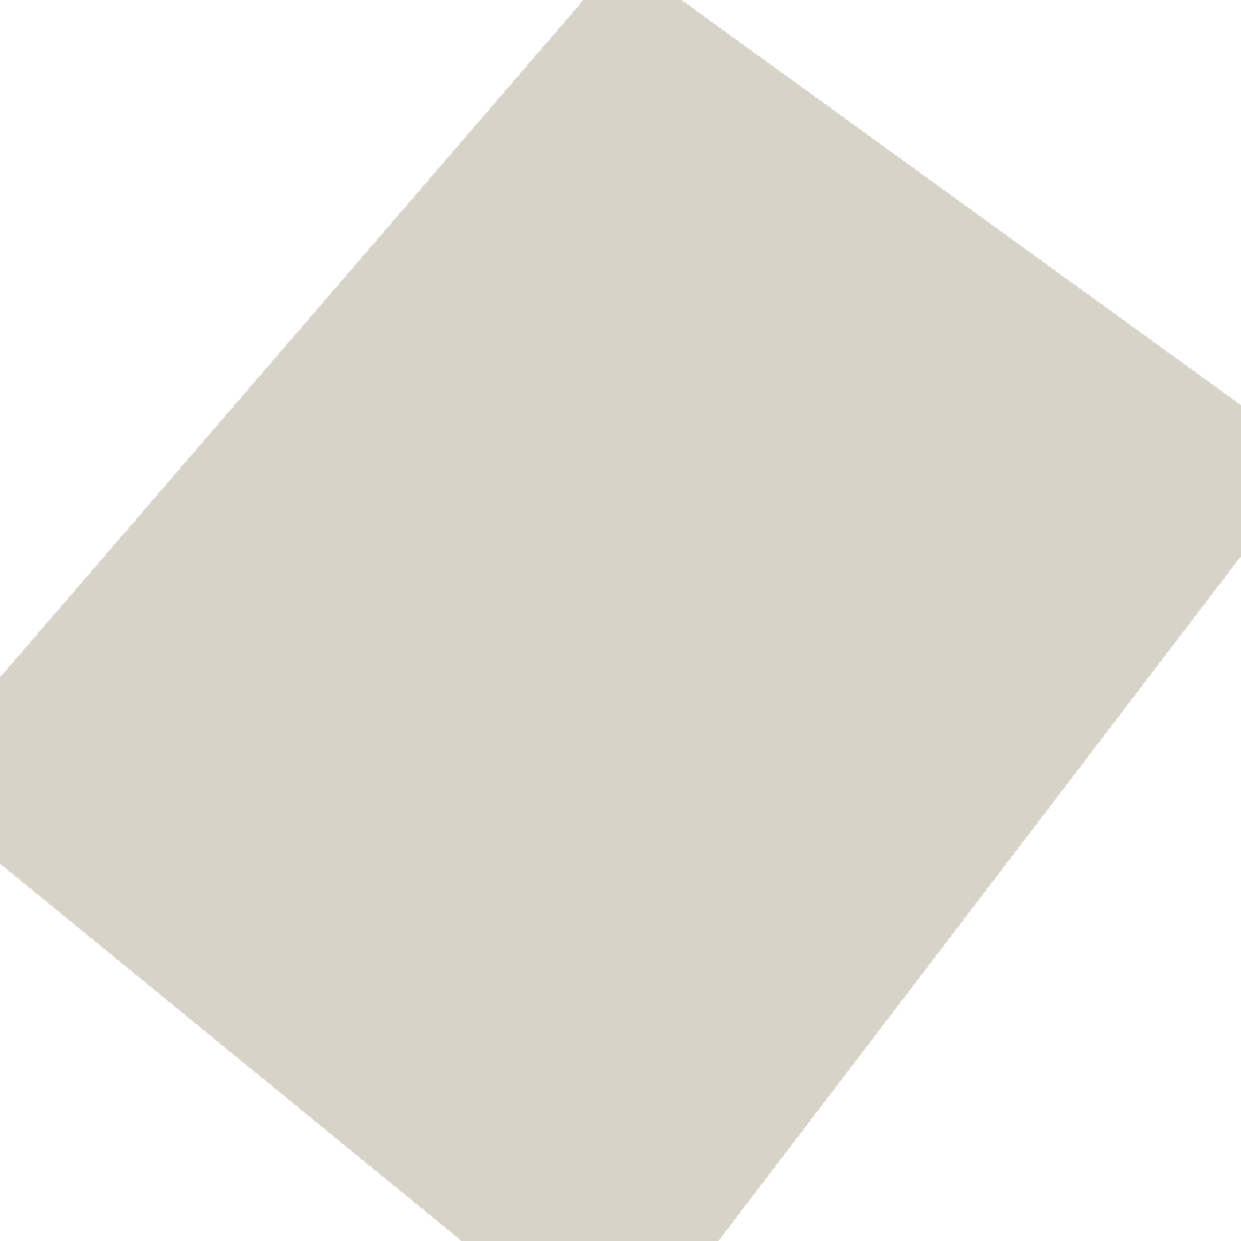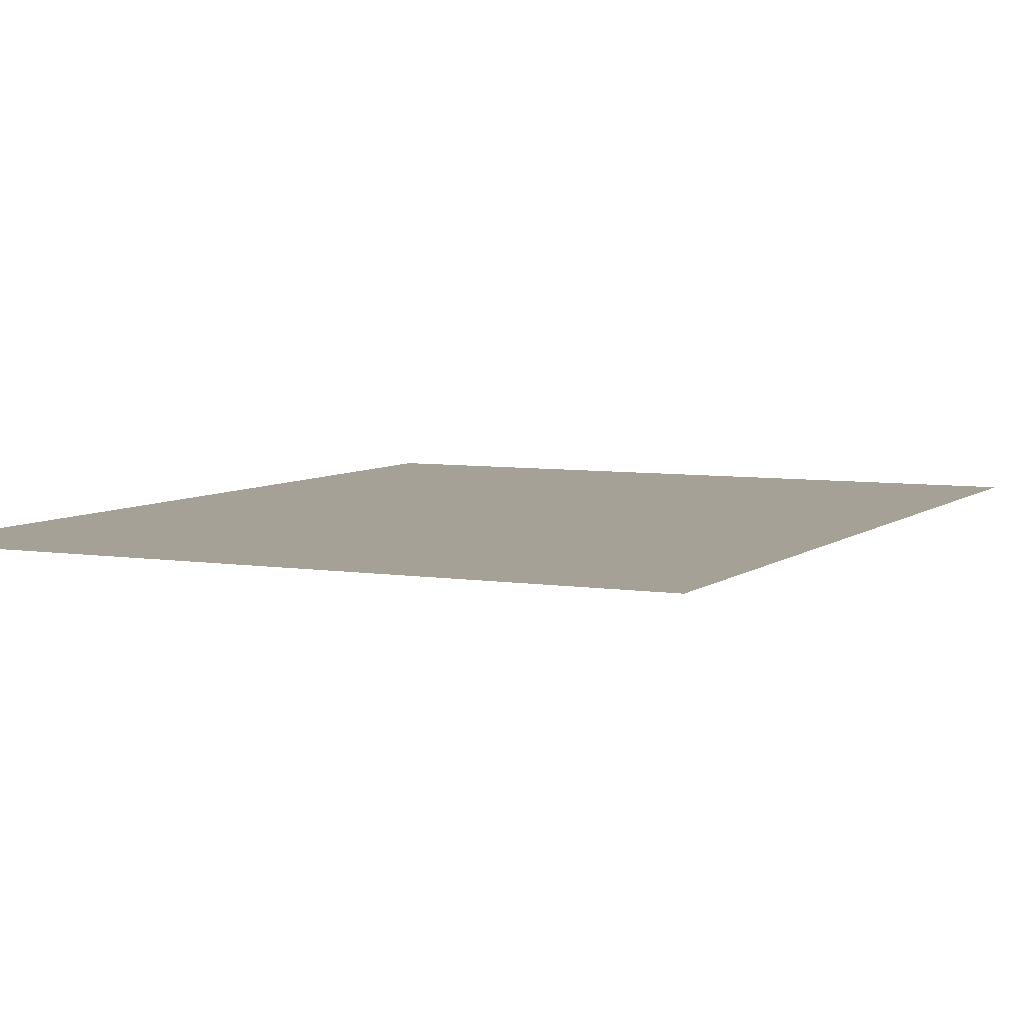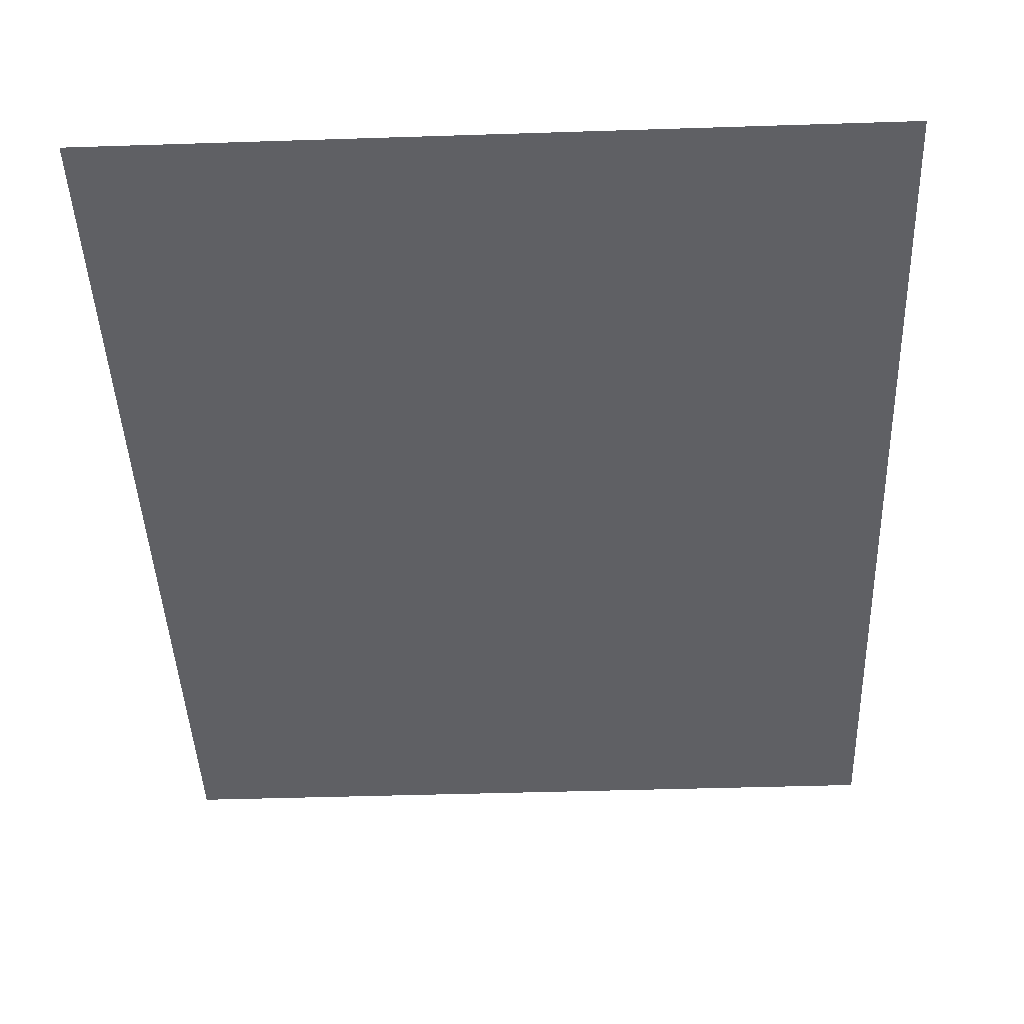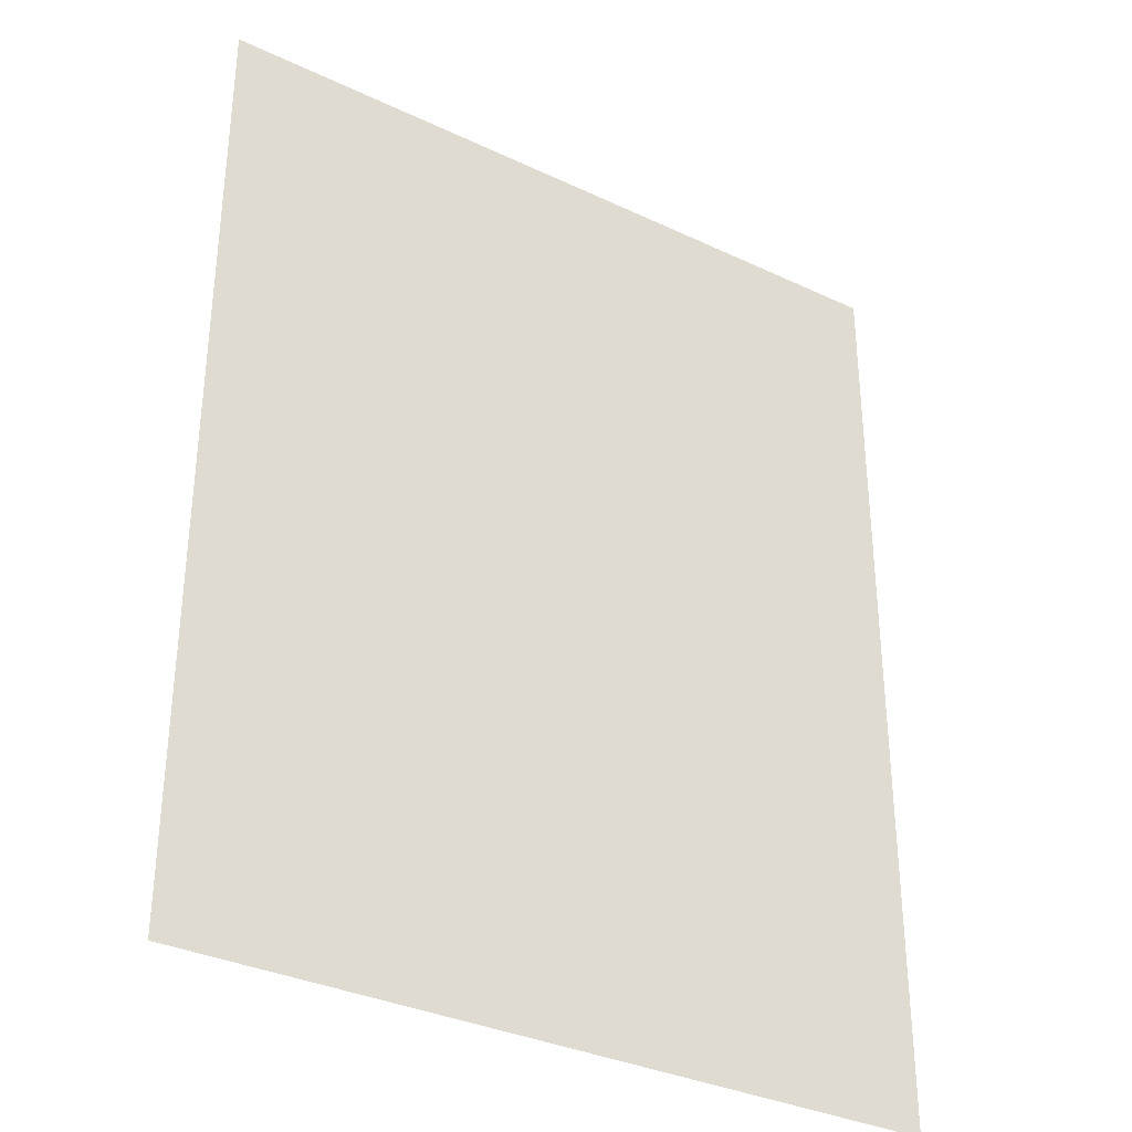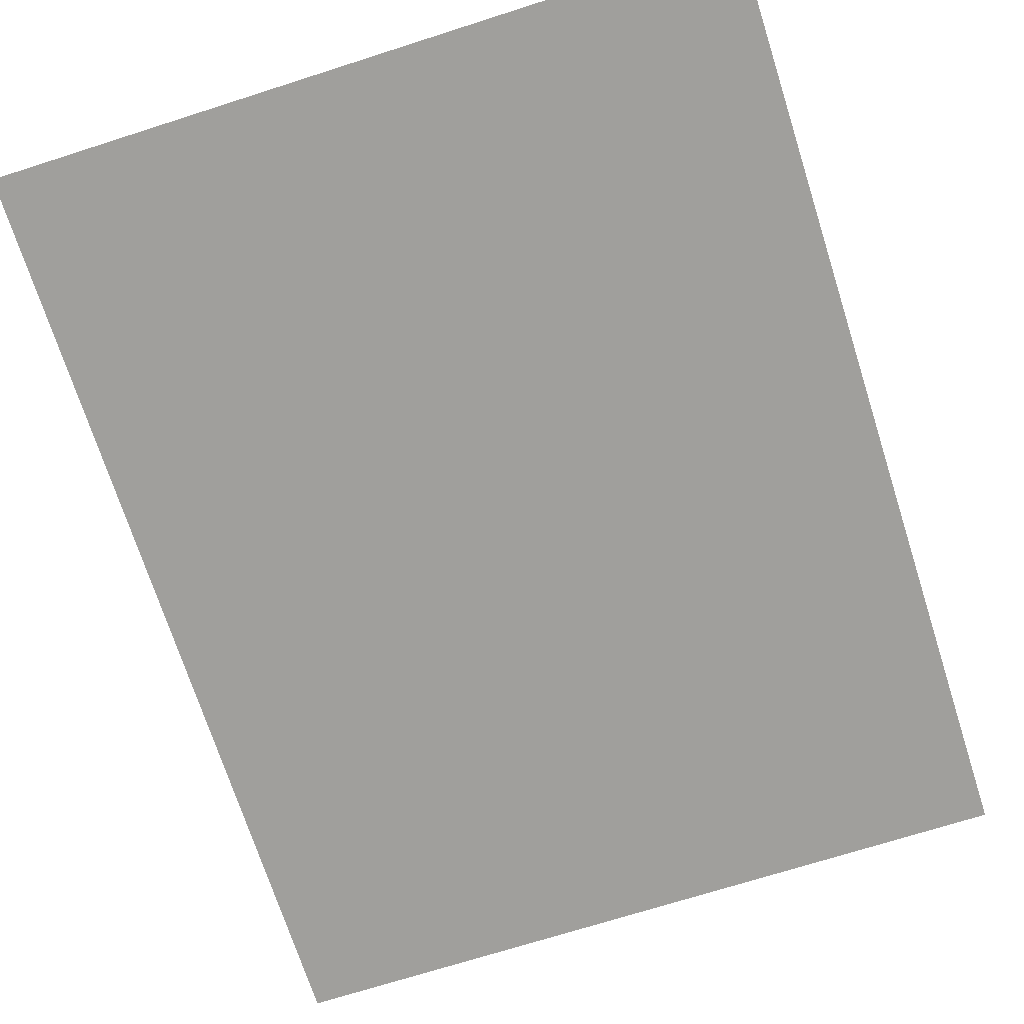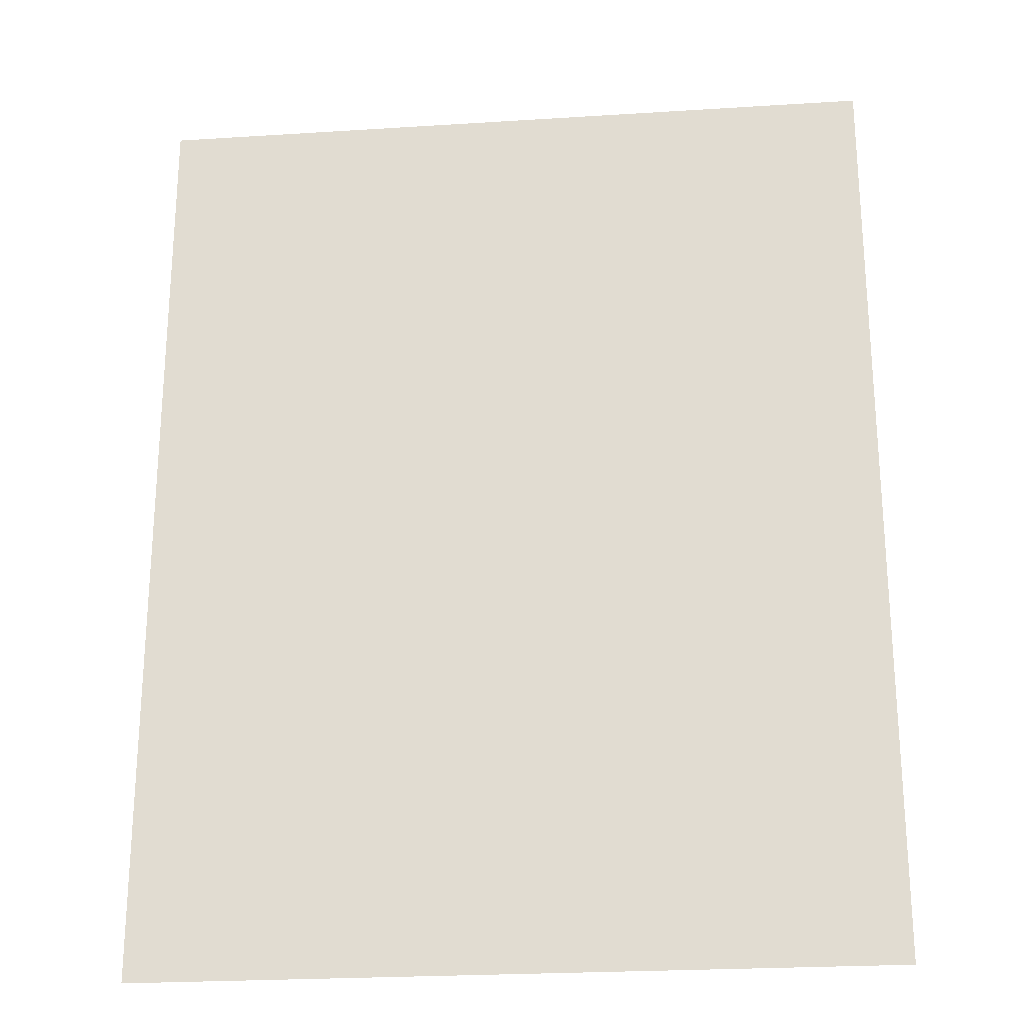
<metadata>
{"format":"obj","ext":"obj","renderer":"f3d","projection":"perspective","resolution":1024,"background":"white","views":[{"elev":76.5,"azim":-141.7,"up":"+Z"},{"elev":6.0,"azim":25.8,"up":"+Z"},{"elev":-43.3,"azim":-177.8,"up":"+Z"},{"elev":-33.8,"azim":-32.7,"up":"+Y"},{"elev":-71.2,"azim":17.7,"up":"+Z"},{"elev":-24.2,"azim":6.0,"up":"+Y"}]}
</metadata>
<code>
v 18.8 17.77 293.2
v 0.1386 17.77 293.2
v -18.52 17.77 293.2
v 18.8 41.44 293.2
v 0.1386 41.44 293.2
v -18.52 41.44 293.2
v 18.8 65.12 293.2
v 0.1386 65.12 293.2
v -18.52 65.12 293.2
o Plane.2
f 2 5 4 1
f 3 6 5 2
f 5 8 7 4
f 6 9 8 5

</code>
